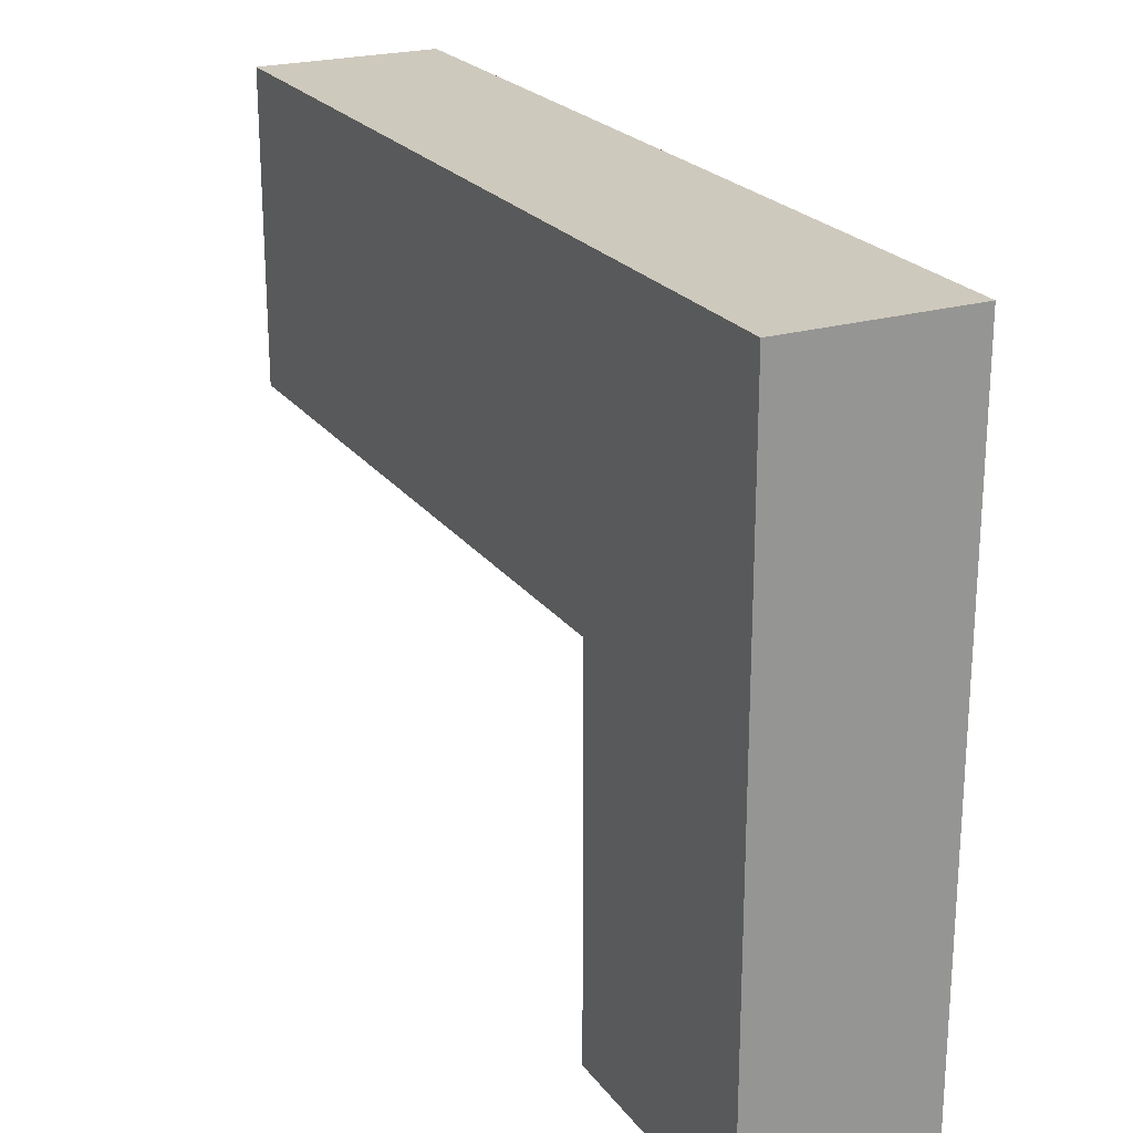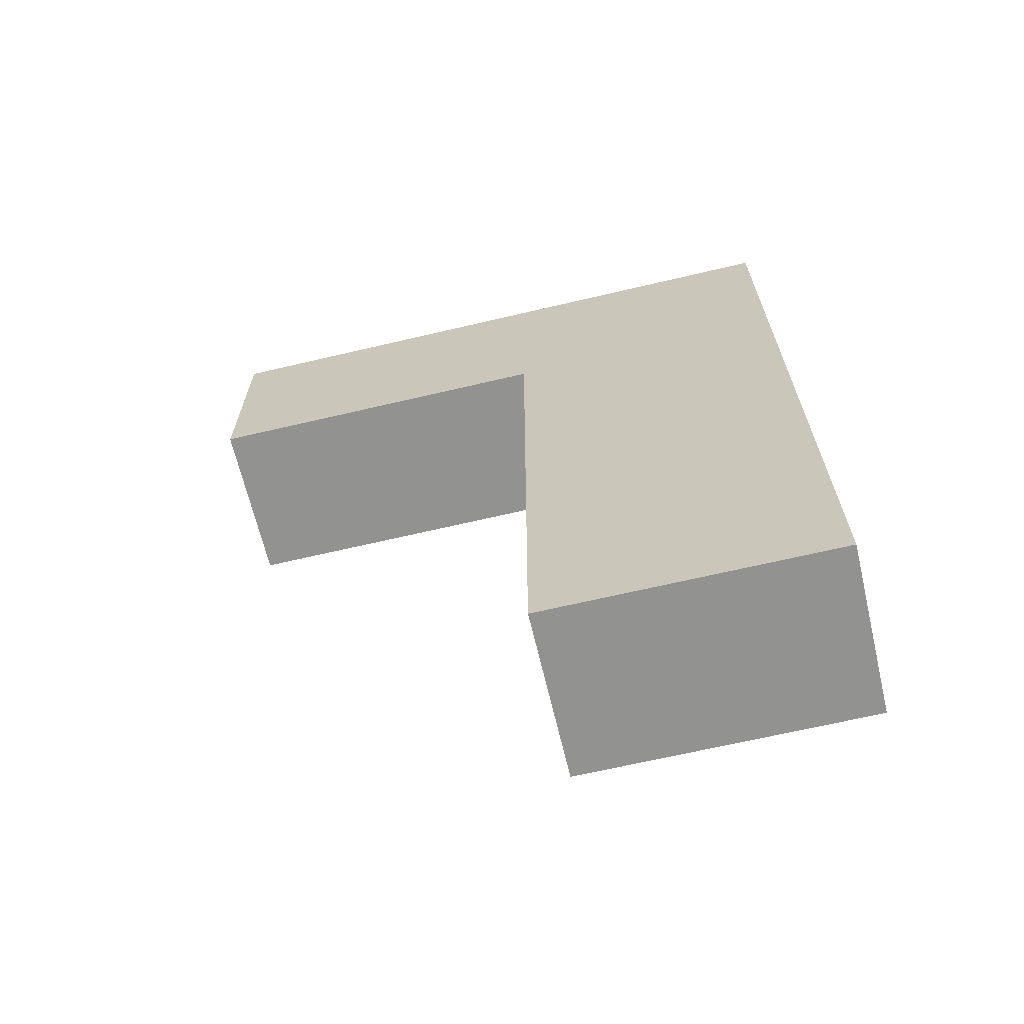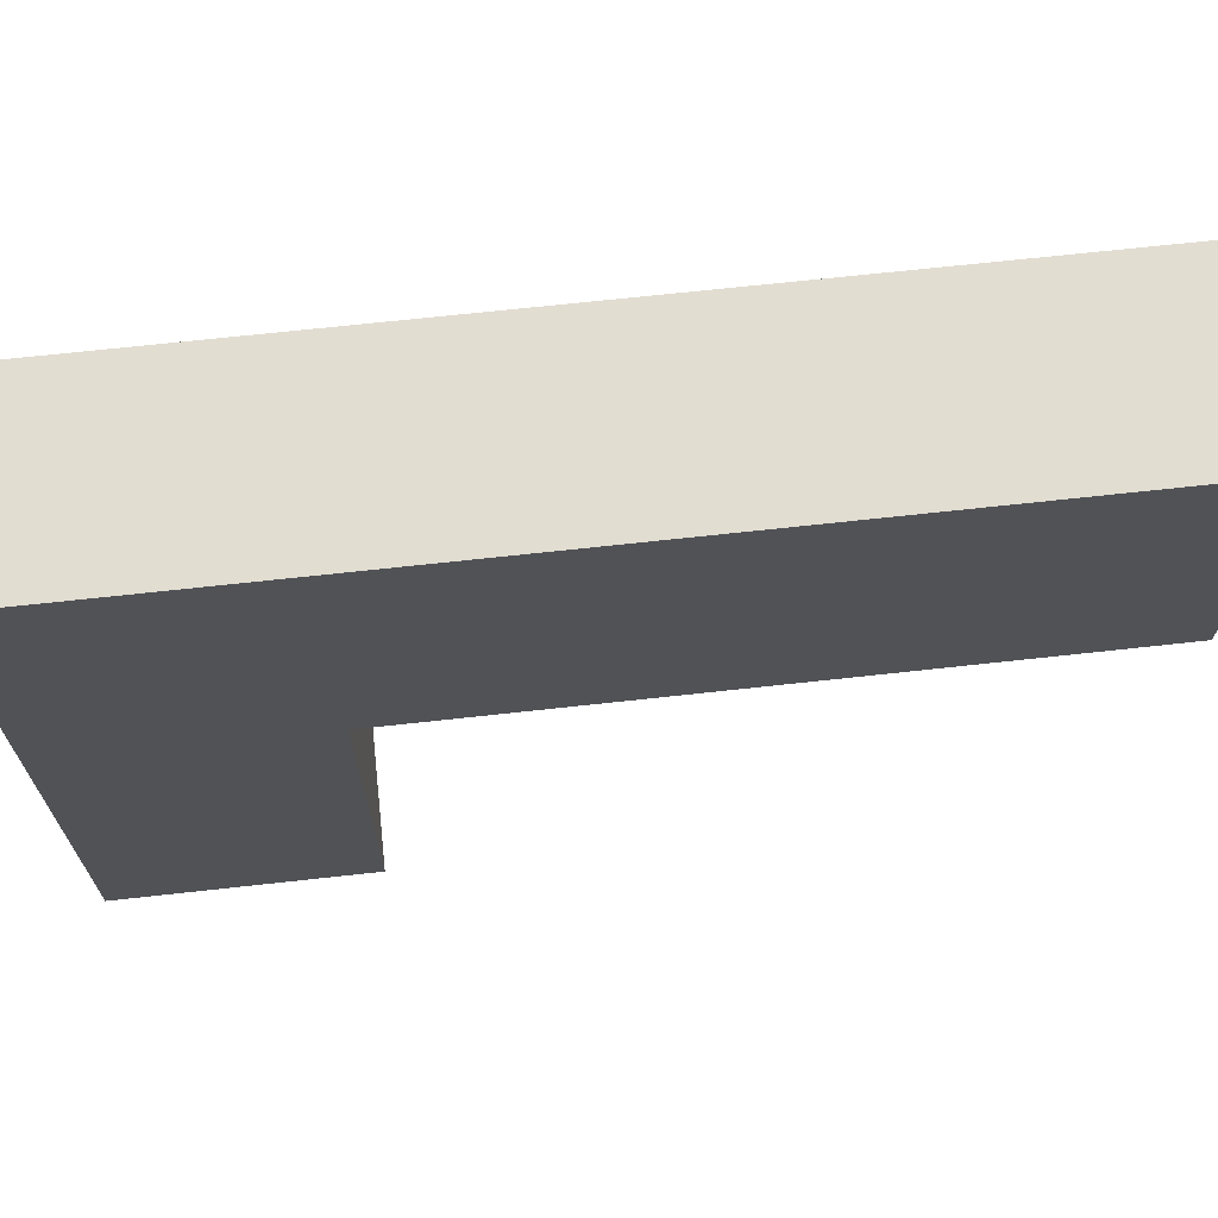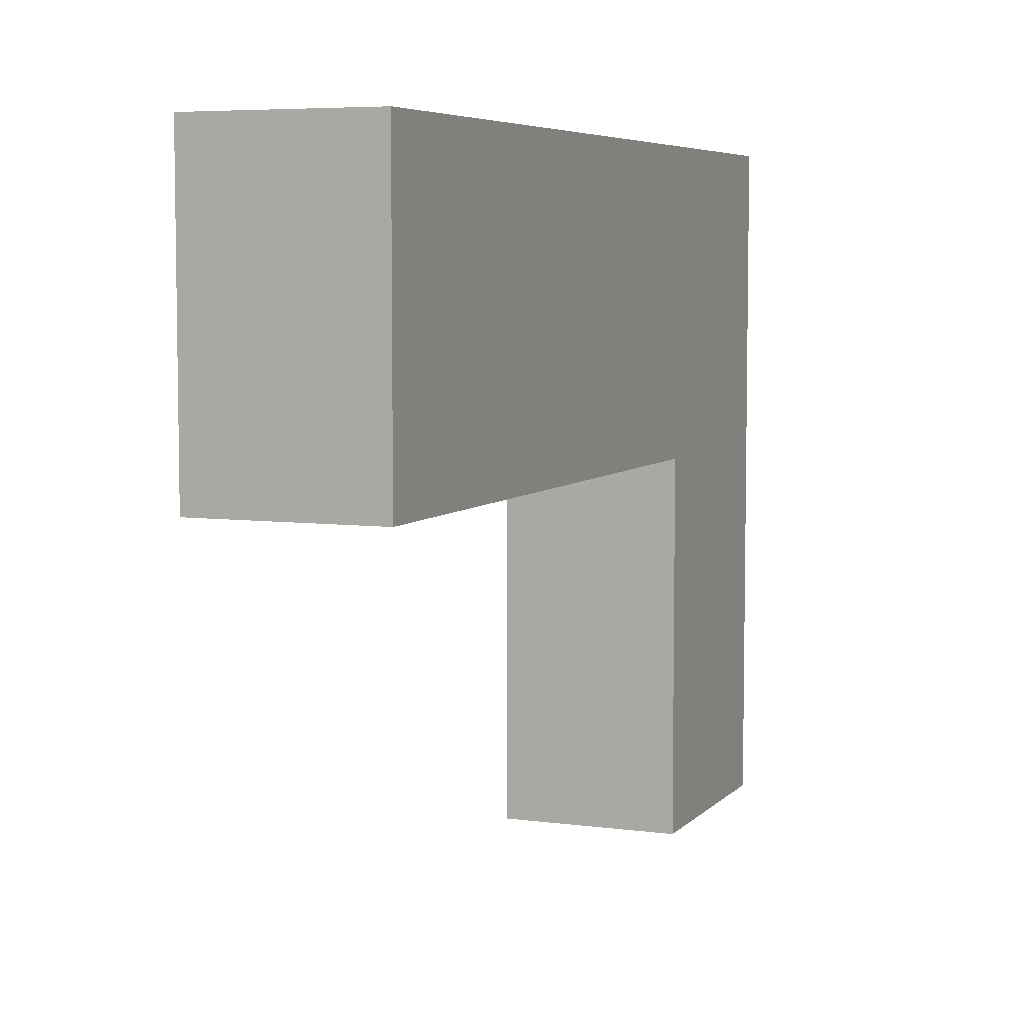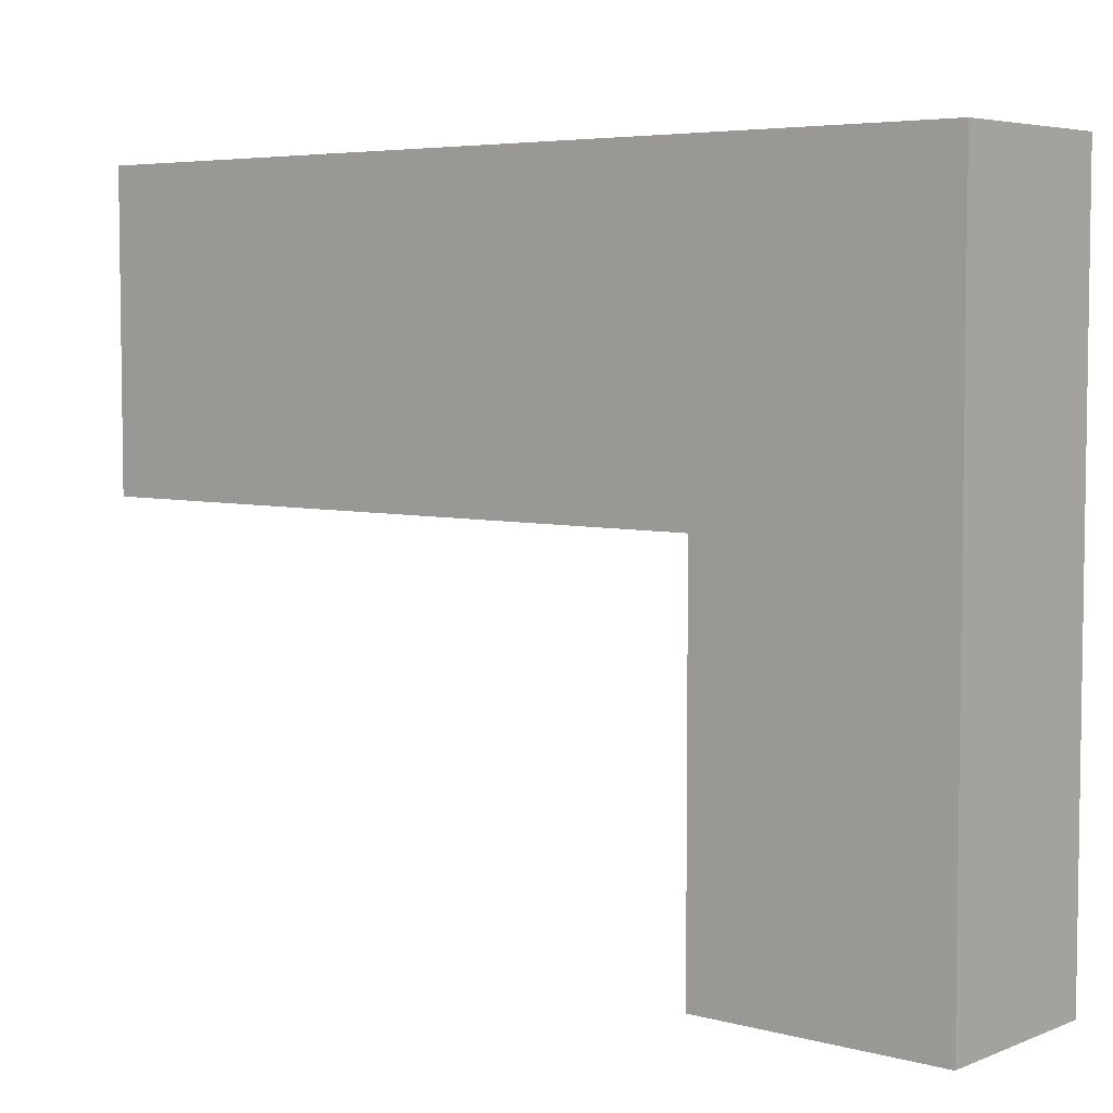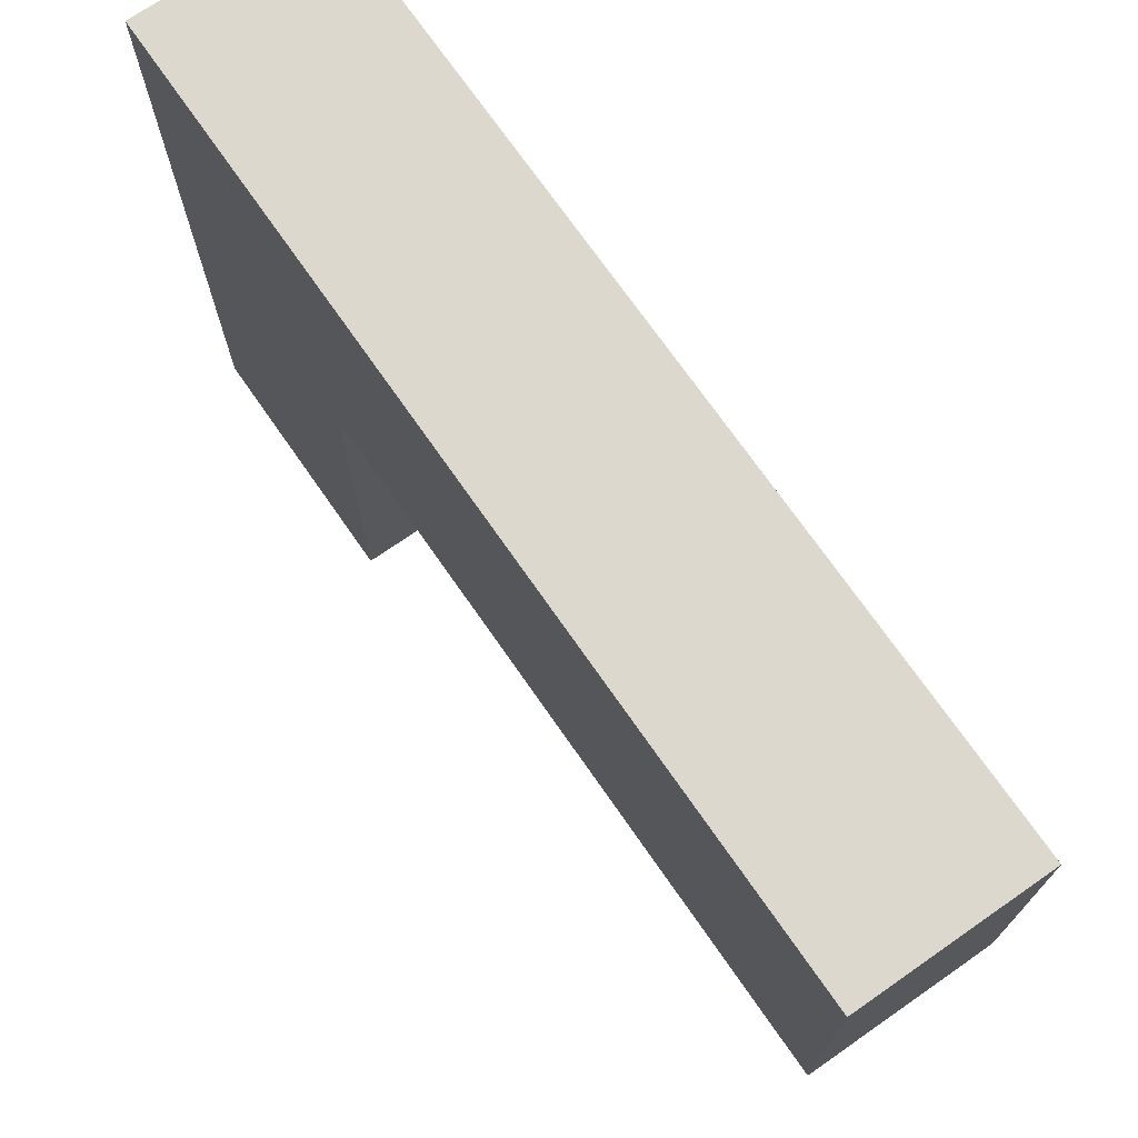
<metadata>
{"format":"obj","ext":"obj","renderer":"f3d","projection":"perspective","resolution":1024,"background":"white","views":[{"elev":22.7,"azim":153.3,"up":"+Z"},{"elev":-66.3,"azim":-76.7,"up":"+Y"},{"elev":68.5,"azim":-96.3,"up":"+Z"},{"elev":6.0,"azim":22.2,"up":"+Z"},{"elev":5.2,"azim":129.8,"up":"+Z"},{"elev":72.1,"azim":-34.8,"up":"+Z"}]}
</metadata>
<code>
o Cube.001
v -0.08099 -0.05692 0.09615
v -0.08099 0.05692 0.09615
v -0.08099 -0.05692 -0.08017
v -0.08099 0.05692 -0.08017
v 0.002647 -0.05692 0.09615
v 0.002647 0.05692 0.09615
v 0.002647 -0.05692 -0.08017
v 0.002647 0.05692 -0.08017
v -0.08099 -0.05692 0.2386
v -0.08099 0.05692 0.2386
v 0.002647 0.05692 0.2386
v 0.002647 -0.05692 0.2386
v -0.08099 -0.3637 0.09615
v 0.002647 -0.3637 0.09615
v -0.08099 -0.3637 0.2386
v 0.002647 -0.3637 0.2386
f 1 2 4 3
f 3 4 8 7
f 7 8 6 5
f 6 2 10 11
f 3 7 5 1
f 8 4 2 6
f 12 11 10 9
f 5 6 11 12
f 2 1 9 10
f 5 12 16 14
f 13 14 16 15
f 12 9 15 16
f 1 5 14 13
f 9 1 13 15

</code>
